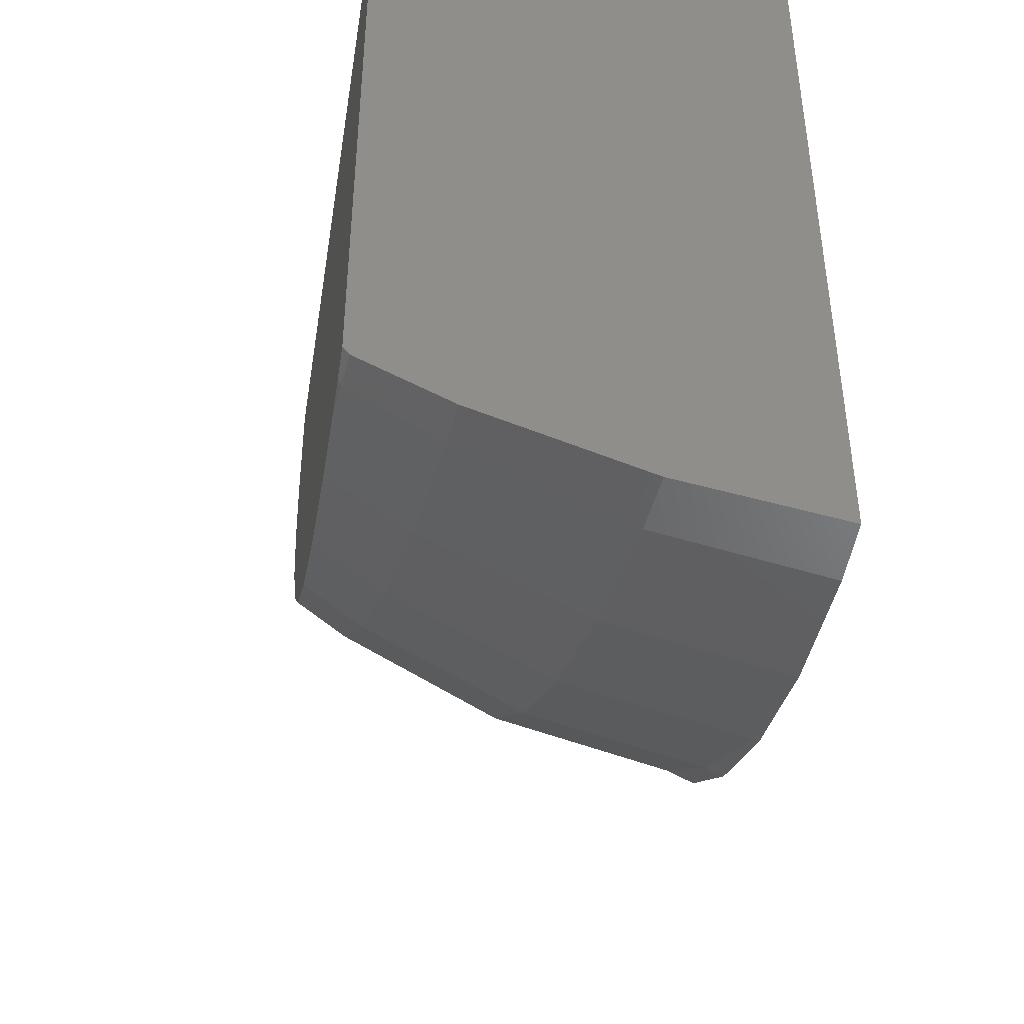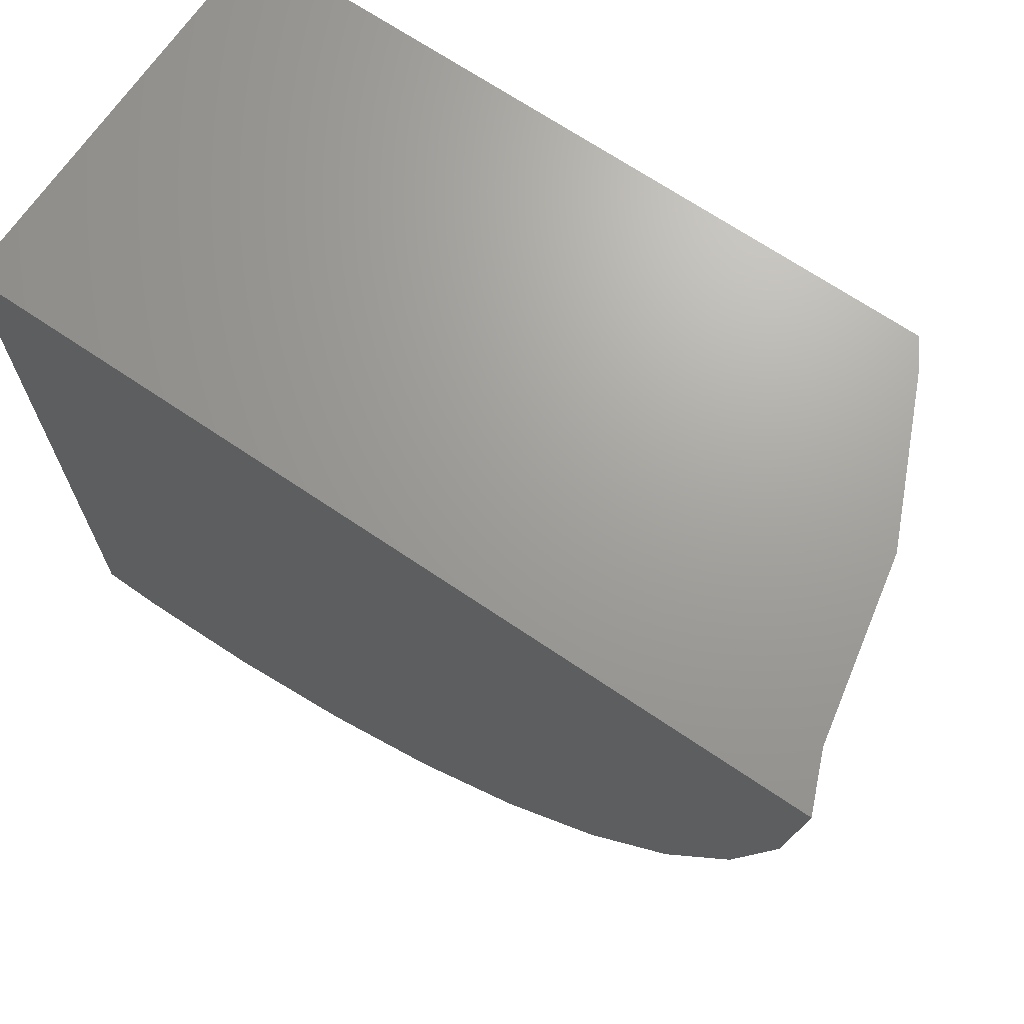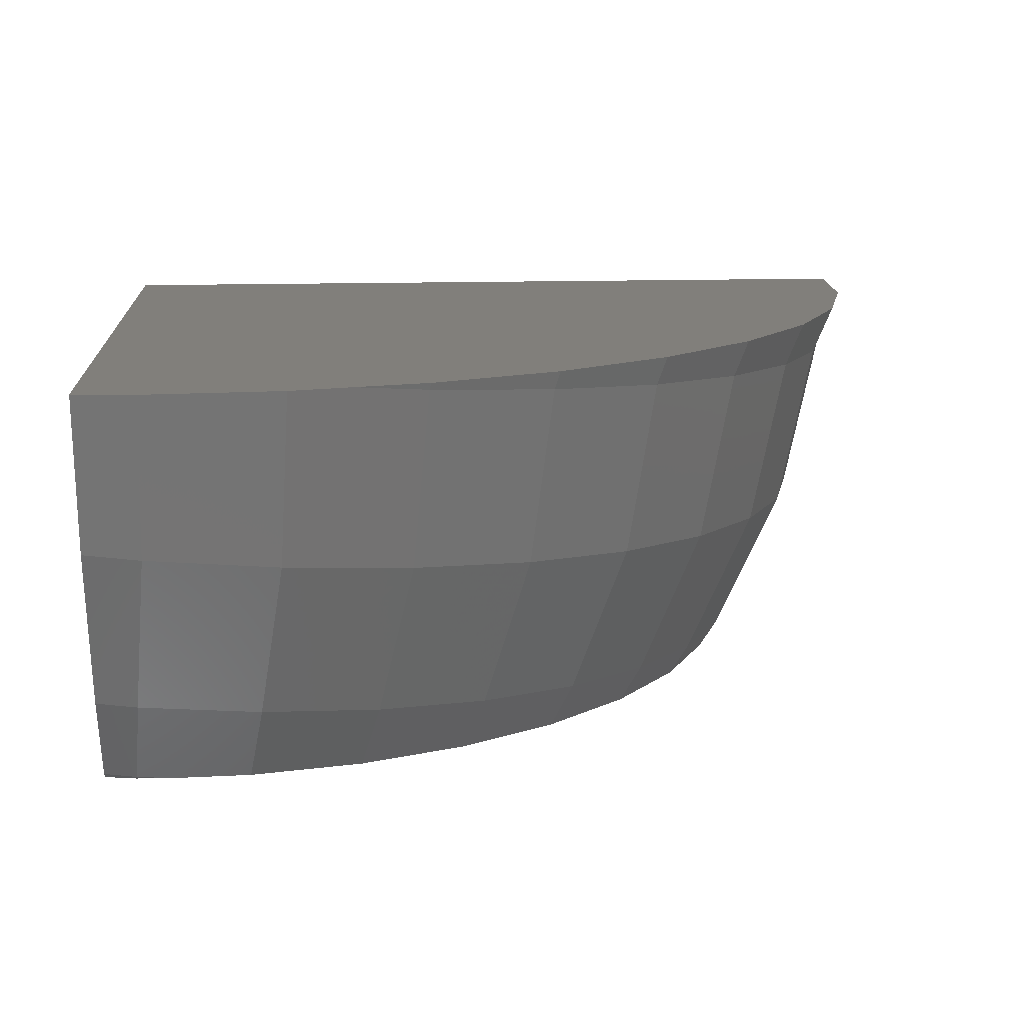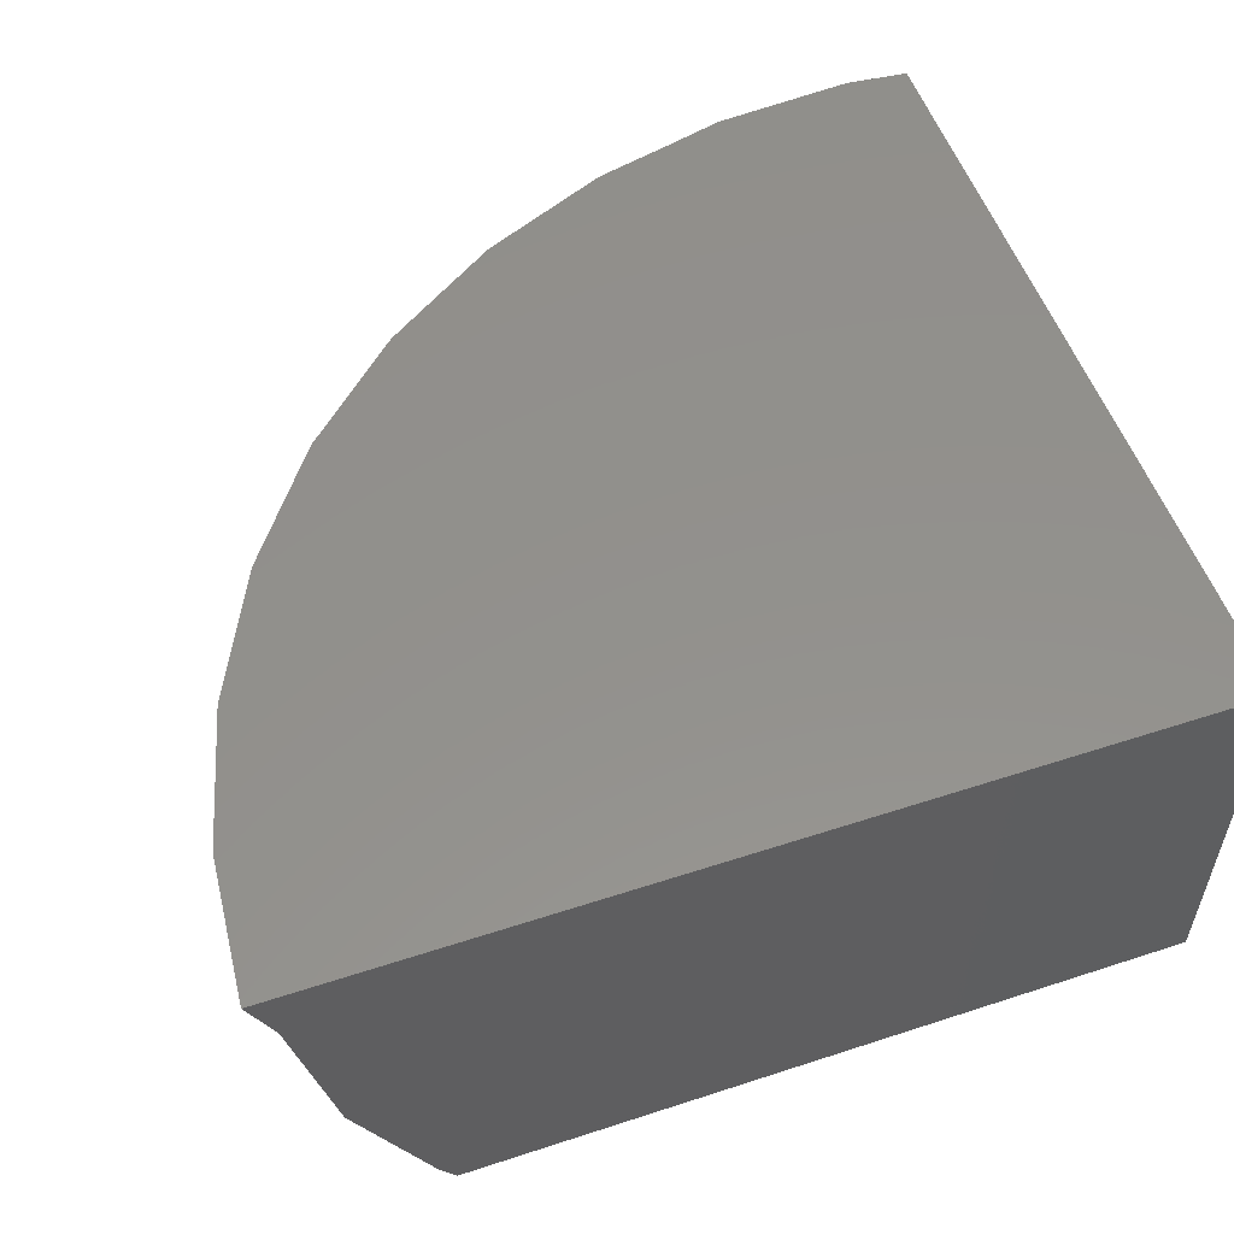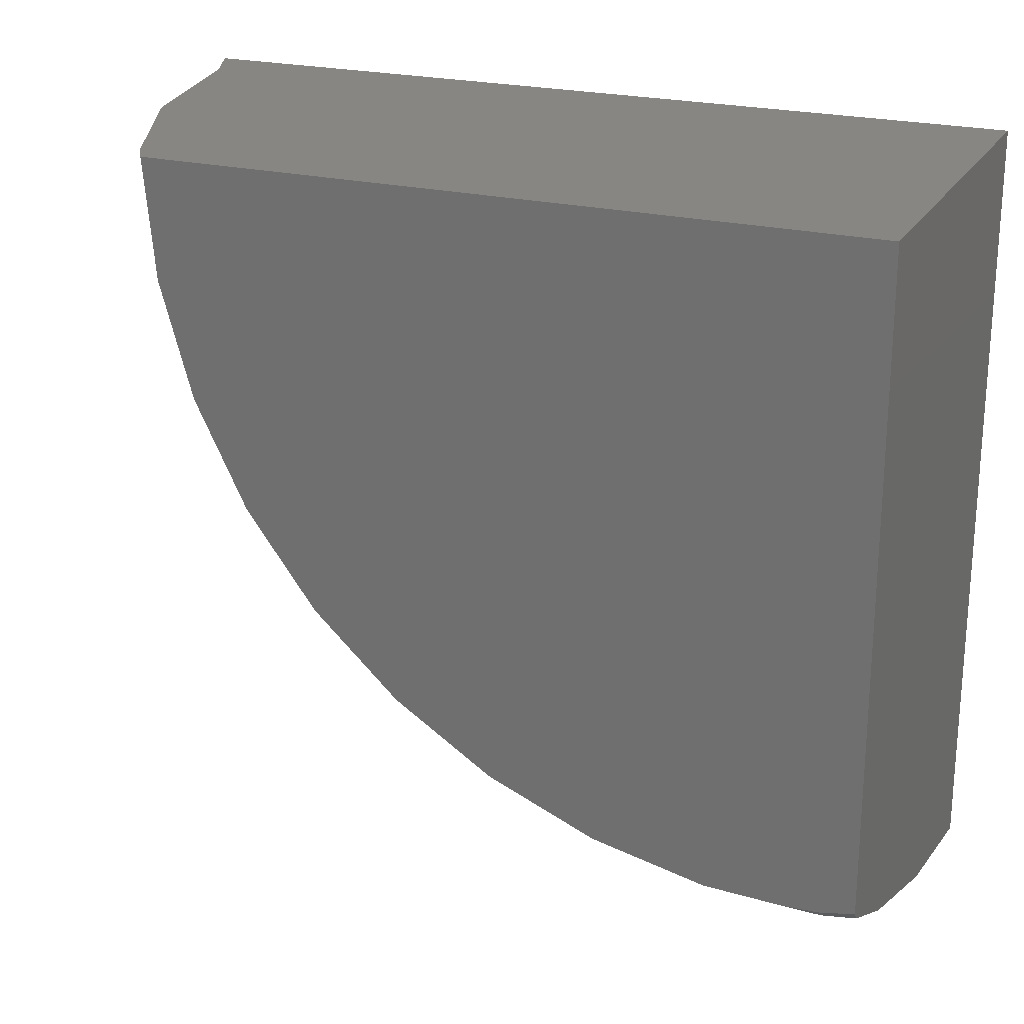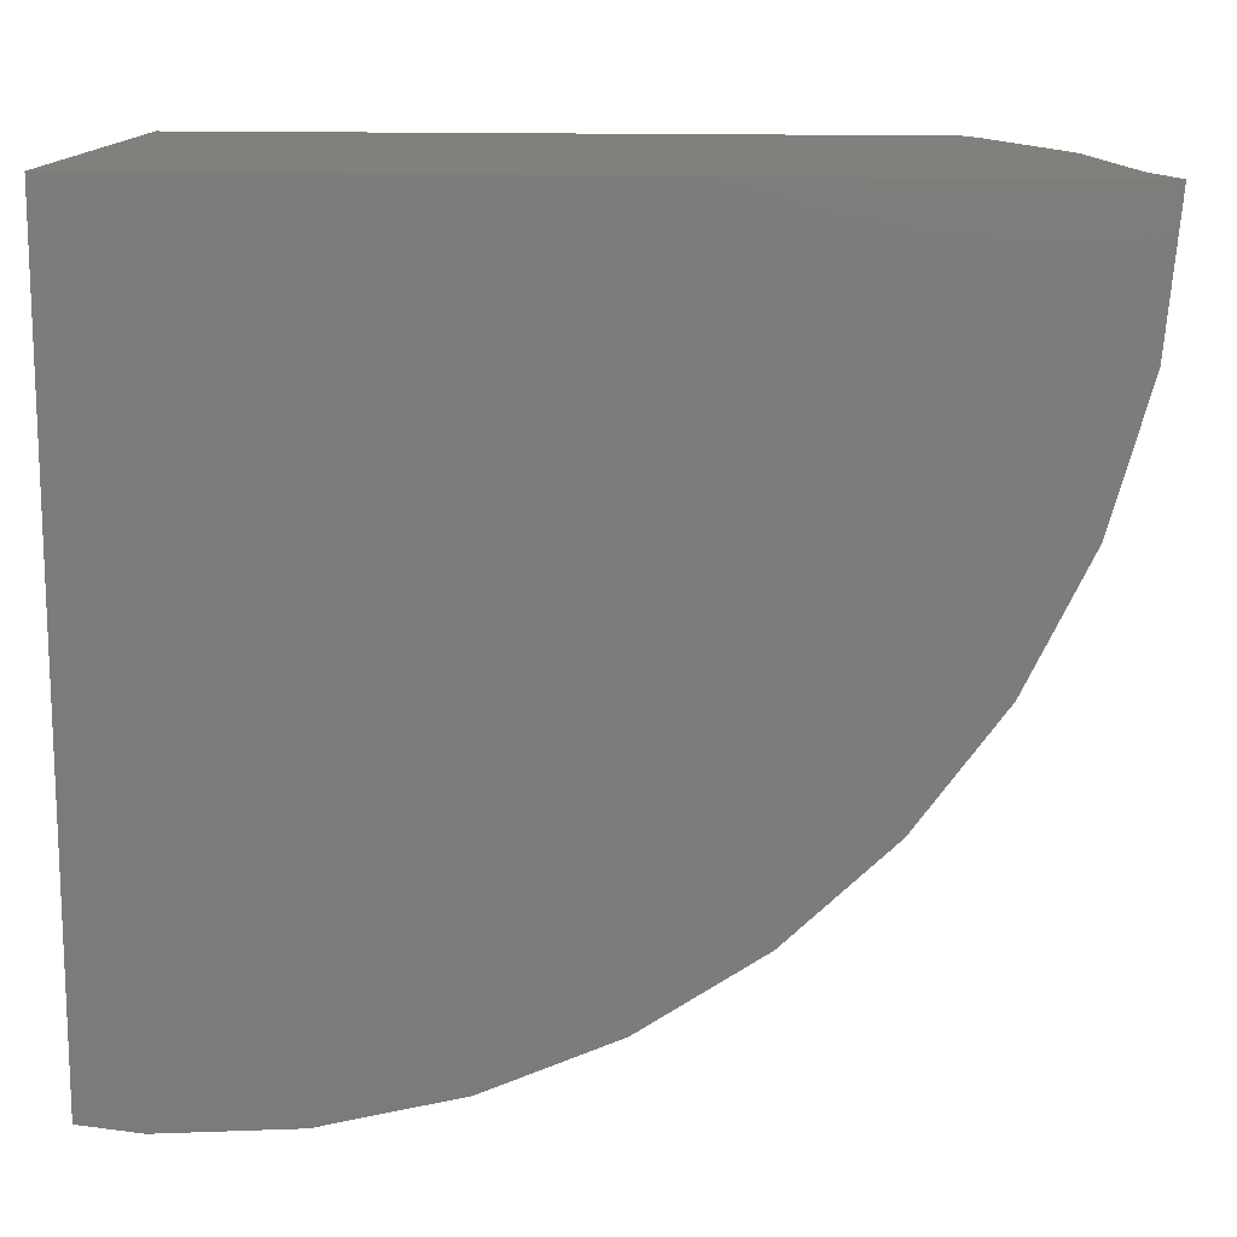
<metadata>
{"format":"stl","ext":"stl","renderer":"f3d","projection":"perspective","resolution":1024,"background":"white","views":[{"elev":-43.3,"azim":80.8,"up":"+Z"},{"elev":68.7,"azim":-145.8,"up":"+Z"},{"elev":13.4,"azim":175.6,"up":"+Y"},{"elev":54.3,"azim":-19.1,"up":"+Y"},{"elev":22.7,"azim":23.1,"up":"+Z"},{"elev":13.9,"azim":-175.5,"up":"+Z"}]}
</metadata>
<code>
# stl→obj: 79 verts, 154 faces
v 24.8 -164.4 0
v 24.8 -165.4 -13.09
v 24.8 -164.4 -13.26
v 24.8 -167.1 -12.8
v 24.8 -168.3 -12.4
v 24.8 -169.9 -11.86
v 24.8 -170.4 -11.61
v 24.8 -171.5 -10.97
v 24.8 -171.5 0
v 24.8 -171.4 -11.12
v 12.5 -171.5 0
v 12.23 -171.1 0
v 11 -168.4 0
v 10.38 -165.3 0
v 9.984 -164.4 0
v 10.13 -164.4 -1.668
v 10.66 -164.4 -4.021
v 10.2 -164.4 -2.373
v 11.61 -164.4 -6.267
v 10.84 -164.4 -4.669
v 11.87 -164.4 -6.813
v 12.97 -164.4 -8.323
v 13.27 -164.4 -8.738
v 14.71 -164.4 -10.11
v 14.99 -164.4 -10.38
v 16.76 -164.4 -11.56
v 16.97 -164.4 -11.7
v 19.06 -164.4 -12.61
v 20.4 -164.4 -12.95
v 19.15 -164.4 -12.65
v 21.5 -164.4 -13.21
v 21.43 -164.4 -13.21
v 24 -164.4 -13.35
v 23.75 -164.4 -13.37
v 12.56 -171.5 -0.6082
v 12.86 -171.5 -2.652
v 12.69 -171.5 -2.028
v 13.24 -171.5 -3.985
v 13.57 -171.5 -4.644
v 14.14 -171.5 -5.805
v 14.66 -171.5 -6.501
v 15.35 -171.5 -7.427
v 16.11 -171.5 -8.14
v 16.82 -171.5 -8.799
v 17.89 -171.5 -9.481
v 18.51 -171.5 -9.88
v 19.91 -171.5 -10.46
v 20.35 -171.5 -10.64
v 22.09 -171.5 -11.02
v 23.62 -171.5 -11.12
v 22.28 -171.5 -11.06
v 24.34 -171.5 -11.07
v 24.26 -171.5 -11.09
v 23.83 -167.2 -12.88
v 24.09 -170 -11.92
v 24.23 -171.5 -11.17
v 10.58 -165.3 -2.332
v 11.2 -168.4 -2.237
v 12.41 -171.1 -2.07
v 11.18 -165.3 -4.593
v 11.78 -168.3 -4.405
v 12.94 -171 -4.076
v 12.17 -165.2 -6.715
v 12.72 -168.2 -6.44
v 13.82 -170.9 -5.959
v 13.5 -165 -8.632
v 14.01 -168.1 -8.28
v 15 -170.8 -7.661
v 15.15 -164.9 -10.29
v 15.59 -168 -9.867
v 16.46 -170.7 -9.13
v 17.06 -164.7 -11.63
v 17.42 -167.8 -11.15
v 18.16 -170.5 -10.32
v 19.17 -164.5 -12.62
v 19.44 -167.6 -12.1
v 20.03 -170.4 -11.2
v 21.6 -167.4 -12.68
v 22.03 -170.2 -11.74
f 1 2 3
f 1 4 2
f 1 5 4
f 1 6 5
f 1 7 6
f 8 7 1
f 8 1 9
f 7 8 10
f 1 11 9
f 1 12 11
f 13 12 1
f 14 13 1
f 15 14 1
f 1 16 15
f 17 16 1
f 16 17 18
f 19 17 1
f 17 19 20
f 1 21 19
f 1 22 21
f 1 23 22
f 1 24 23
f 1 25 24
f 1 26 25
f 1 27 26
f 1 28 27
f 29 28 1
f 28 29 30
f 31 29 1
f 29 31 32
f 33 1 3
f 1 33 31
f 31 33 34
f 35 9 11
f 36 35 37
f 35 36 9
f 38 9 36
f 39 9 38
f 40 9 39
f 41 9 40
f 42 9 41
f 43 9 42
f 44 9 43
f 45 9 44
f 46 9 45
f 47 9 46
f 48 9 47
f 49 9 48
f 50 9 49
f 50 49 51
f 9 50 8
f 8 50 52
f 52 50 53
f 54 2 4
f 34 2 54
f 2 34 33
f 3 2 33
f 55 5 6
f 5 55 54
f 4 5 54
f 56 7 10
f 7 56 55
f 6 7 55
f 52 53 56
f 52 10 8
f 10 52 56
f 14 16 57
f 16 14 15
f 18 57 16
f 58 13 14
f 57 58 14
f 59 12 13
f 58 59 13
f 35 11 12
f 35 59 37
f 59 35 12
f 57 17 60
f 17 57 18
f 20 60 17
f 61 58 57
f 60 61 57
f 62 59 58
f 61 62 58
f 36 37 59
f 36 62 38
f 62 36 59
f 60 19 63
f 19 60 20
f 21 63 19
f 64 61 60
f 63 64 60
f 65 62 61
f 64 65 61
f 39 38 62
f 39 65 40
f 65 39 62
f 63 22 66
f 22 63 21
f 23 66 22
f 67 64 63
f 66 67 63
f 68 65 64
f 67 68 64
f 41 40 65
f 41 68 42
f 68 41 65
f 66 24 69
f 24 66 23
f 25 69 24
f 70 67 66
f 69 70 66
f 71 68 67
f 70 71 67
f 43 42 68
f 43 71 44
f 71 43 68
f 69 26 72
f 26 69 25
f 27 72 26
f 73 70 69
f 72 73 69
f 74 71 70
f 73 74 70
f 45 44 71
f 45 74 46
f 74 45 71
f 72 28 75
f 28 72 27
f 30 75 28
f 76 73 72
f 75 76 72
f 77 74 73
f 76 77 73
f 47 46 74
f 47 77 48
f 77 47 74
f 29 75 30
f 78 76 75
f 78 29 32
f 29 78 75
f 79 77 76
f 78 79 76
f 49 48 77
f 49 79 51
f 79 49 77
f 78 31 54
f 31 78 32
f 34 54 31
f 55 79 78
f 54 55 78
f 79 50 51
f 50 79 56
f 55 56 79
f 56 53 50

</code>
